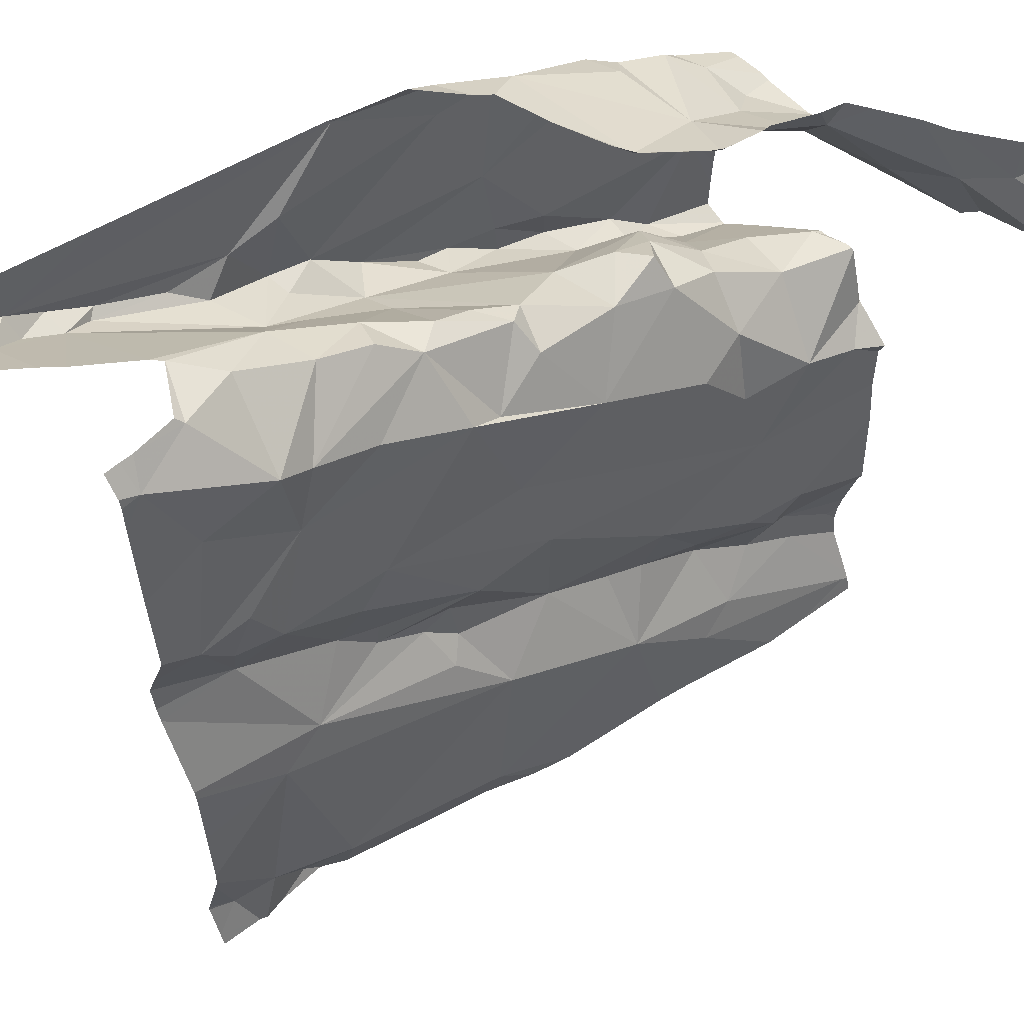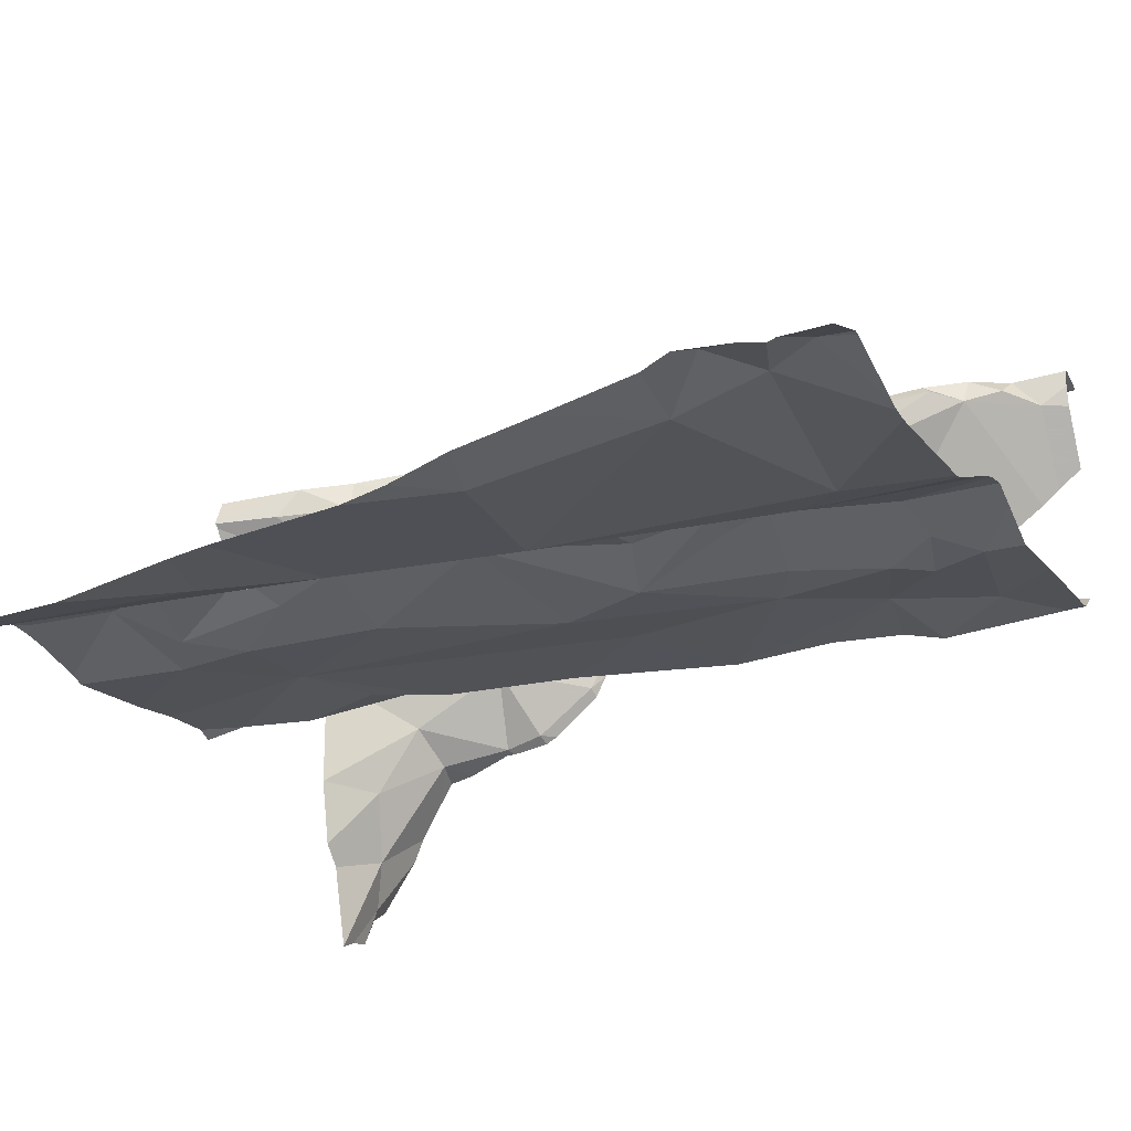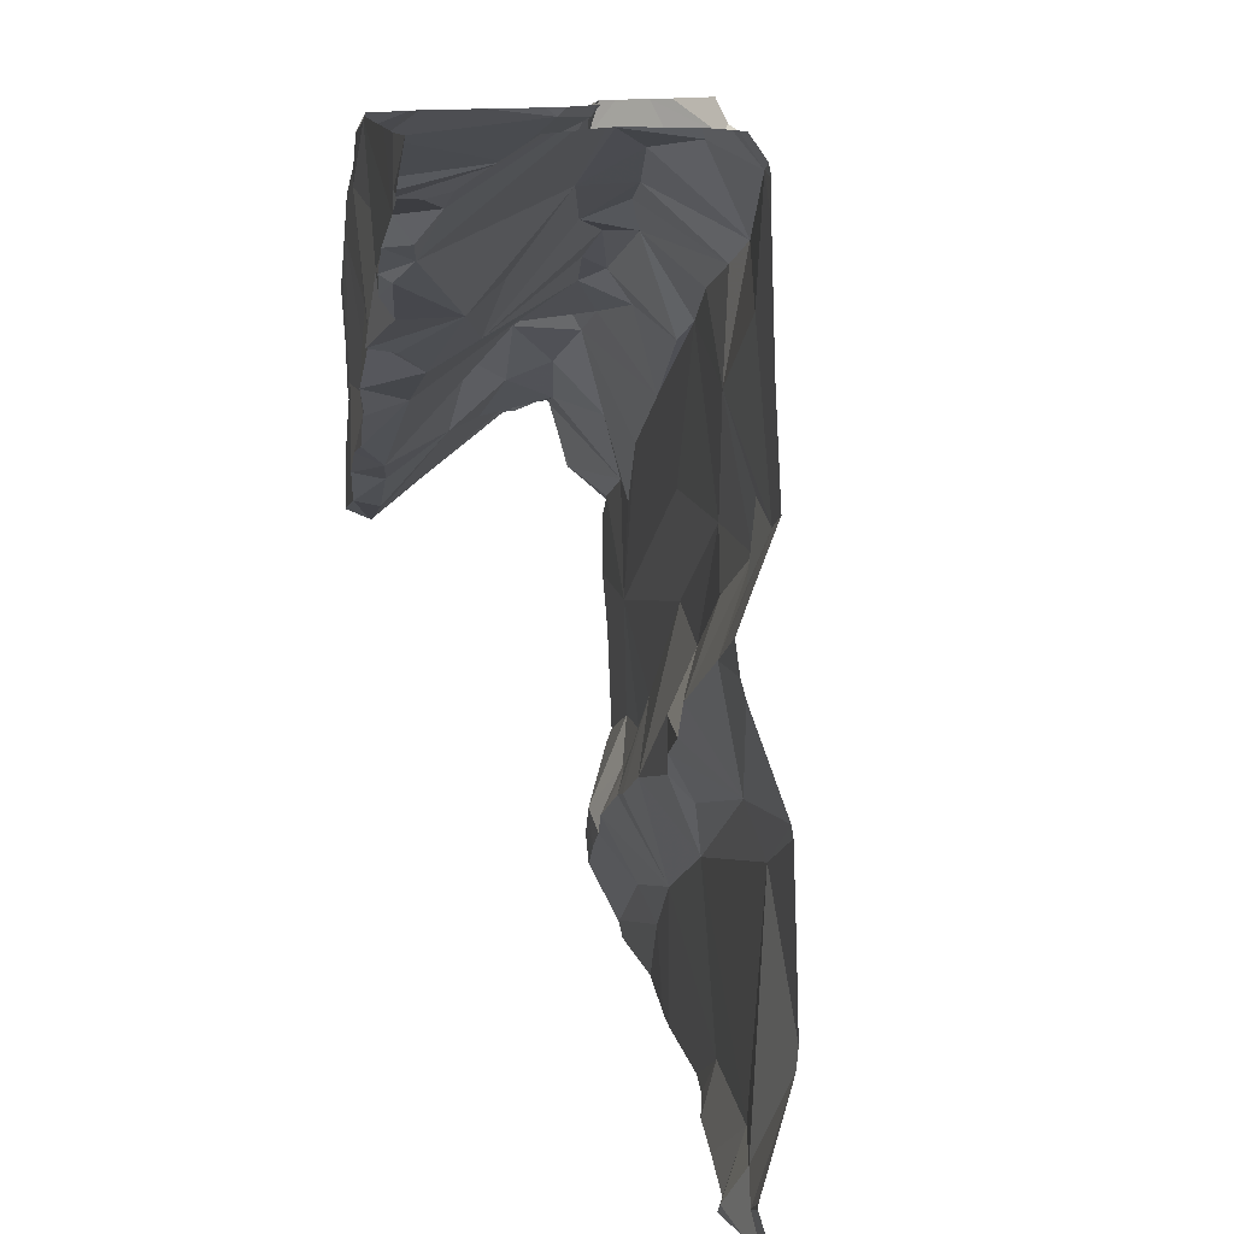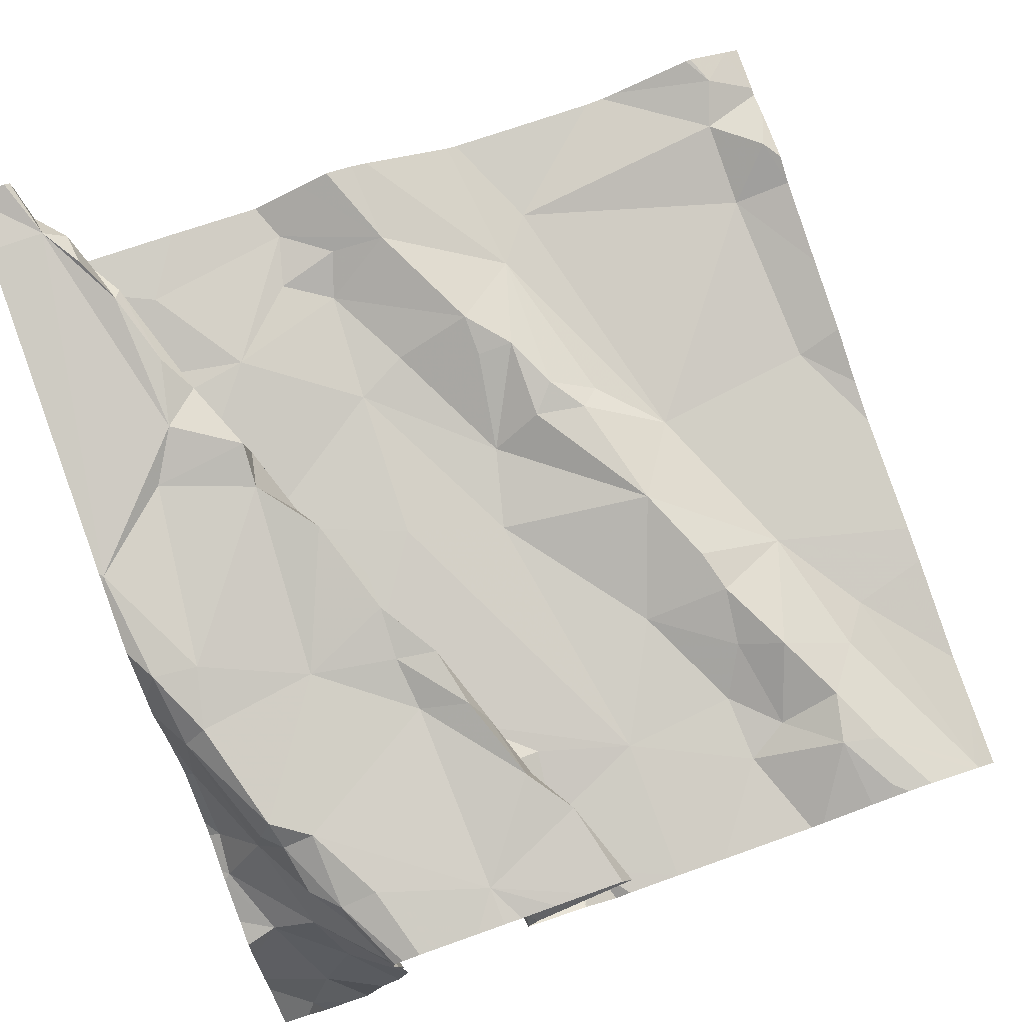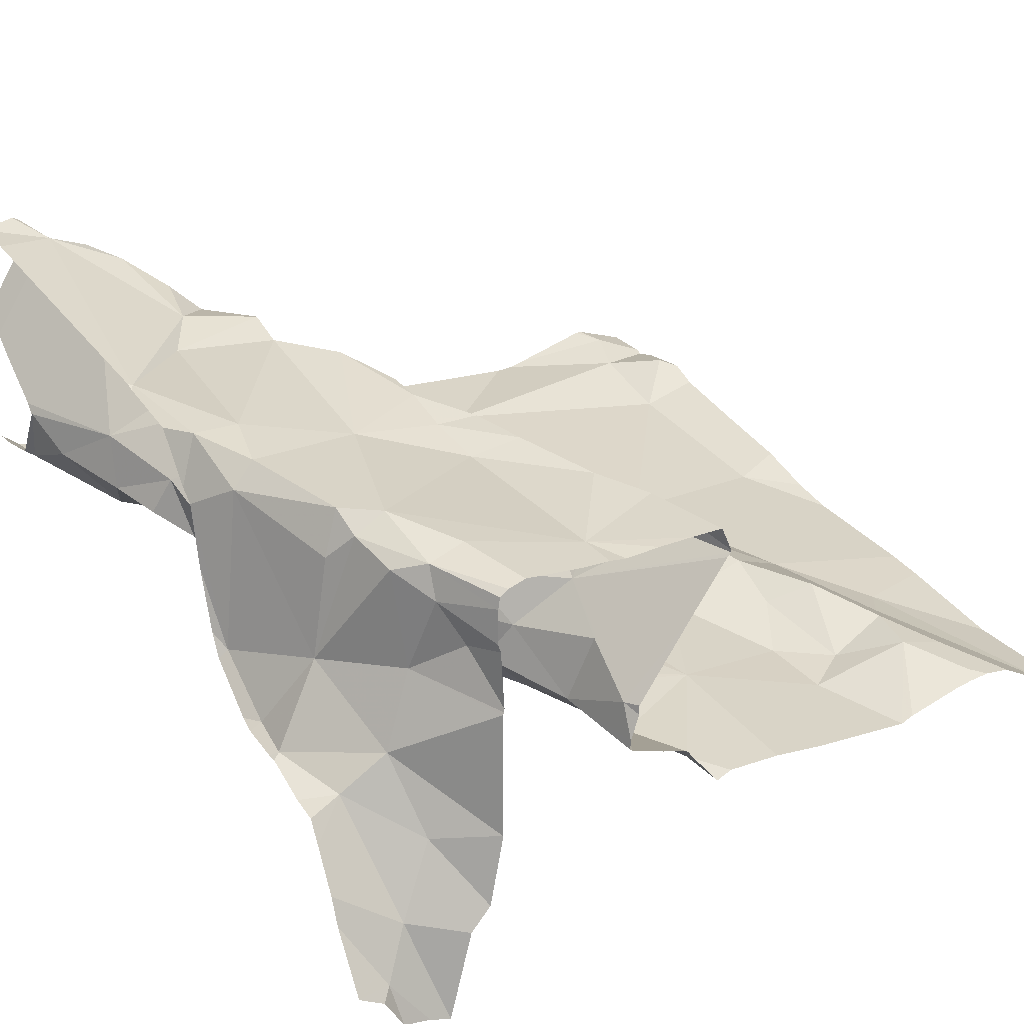
<metadata>
{"format":"obj","ext":"obj","renderer":"f3d","projection":"perspective","resolution":1024,"background":"white","views":[{"elev":55.0,"azim":137.6,"up":"+Y"},{"elev":-19.4,"azim":24.5,"up":"+Z"},{"elev":11.3,"azim":72.8,"up":"+Y"},{"elev":76.8,"azim":-109.6,"up":"+Z"},{"elev":22.9,"azim":-121.7,"up":"+Z"}]}
</metadata>
<code>
v -49.7 274.6 502.8
v -49.7 273.9 502.5
v -49.7 273.7 502.5
v -50.65 273.7 502.3
v -49.7 274.6 502.5
v -49.7 274.6 502.5
v -49.7 274.1 502.5
v -49.7 274.2 502.5
v -49.7 273.9 502.5
v -50.66 274.5 502.4
v -49.7 274.1 502.5
v -49.7 274.2 502.5
v -50.62 274.4 502.6
v -49.7 273.8 502.5
v -49.7 274.3 502.5
v -49.7 274.6 502.8
v -49.7 274.6 502.8
v -49.7 273.9 502.5
v -49.7 273.8 502.5
v -49.7 274.3 502.5
v -49.7 274.6 502.5
v -49.7 274.4 502.5
v -50.2 274.5 502.5
v -50.26 274.4 502.4
v -50.31 274.5 502.5
v -50.62 274.7 502.3
v -50.09 273.8 502.4
v -50.6 274.7 502.3
v -50.63 274.6 502.3
v -50.65 274.6 502.2
v -50.21 274 502.4
v -50.12 274 502.4
v -50.31 273.9 502.4
v -50.59 274.2 502.6
v -50.56 274.3 502.6
v -50.51 274.3 502.6
v -50.51 274.3 502.7
v -50.5 274.6 502.6
v -50.47 274.6 502.6
v -50.47 274.6 502.7
v -49.7 274.6 502.8
v -50.55 274.6 502.6
v -50.47 274.6 502.5
v -50.58 274.5 502.7
v -50.58 274.5 502.6
v -50.5 274.5 502.7
v -50.58 273.9 502.4
v -50.49 274.1 502.4
v -50.62 274.2 502.4
v -50.54 274.3 502.4
v -50.16 274.7 502.7
v -50.4 274.4 502.4
v -50.39 274.5 502.5
v -50.64 274.3 502.5
v -49.7 274 502.5
v -50.56 274.6 502.5
v -50.57 274.6 502.4
v -50.08 274.1 502.5
v -50.07 274.1 502.5
v -50.56 274.4 502.4
v -50.42 274.3 502.7
v -50.4 274.4 502.7
v -50.33 274.5 502.7
v -50.03 274.5 502.6
v -50.04 274.6 502.6
v -50.14 274.5 502.6
v -50 274.5 502.7
v -50.48 274.7 502.4
v -50.43 274.7 502.4
v -50.36 274.7 502.5
v -50.15 274.7 502.7
v -50.28 274.7 502.7
v -50.35 274 502.4
v -50.42 274 502.4
v -50.35 274.1 502.4
v -50.07 274.6 502.7
v -50.28 274.6 502.7
v -49.7 274.7 502.8
v -50.61 274.6 502.3
v -50.55 274.6 502.4
v -50.55 274 502.3
v -50.47 274 502.4
v -50.52 274 502.4
v -50.58 273.9 502.4
v -50.52 273.9 502.4
v -50.65 274.3 502.4
v -50.53 274.3 502.6
v -50.58 274.3 502.5
v -50.5 274.4 502.5
v -50.47 274.4 502.5
v -50.44 274.3 502.6
v -50.15 274.3 502.4
v -49.97 274.3 502.4
v -50.18 274.2 502.4
v -50.61 274.5 502.6
v -50.59 274.5 502.6
v -50.22 274.5 502.5
v -50.19 274.5 502.5
v -50.3 274.5 502.5
v -50.09 274.2 502.4
v -50.35 274.6 502.7
v -50.35 274.6 502.7
v -50.45 274.4 502.6
v -50.42 274.5 502.5
v -50.3 274 502.4
v -50.64 273.9 502.4
v -50.46 273.8 502.4
v -50.44 273.9 502.4
v -50.46 274.3 502.4
v -50.46 274.4 502.4
v -50.4 274.3 502.4
v -50.41 273.8 502.4
v -50.09 274.5 502.4
v -50.36 274.5 502.5
v -50.06 274 502.4
v -49.7 274.7 502.8
v -50.13 274.5 502.4
v -50.11 274.5 502.7
v -50.07 274.5 502.7
v -50.07 274.5 502.7
v -50.14 274.4 502.7
v -50.34 274.4 502.7
v -50.28 274.4 502.7
v -50.25 274.4 502.7
v -50.07 274.6 502.5
v -50.11 274.6 502.5
v -50.16 274.5 502.5
v -50.18 274.4 502.7
v -50.24 274.4 502.7
v -50.35 274.3 502.7
v -50.02 274.5 502.7
v -49.95 274.6 502.6
v -49.89 273.8 502.4
v -50.15 273.7 502.4
v -50.2 273.7 502.4
v -49.73 274.6 502.5
v -49.89 274.4 502.5
v -49.95 274.5 502.8
v -49.98 274.5 502.7
v -49.96 274.6 502.5
v -49.9 274.6 502.5
v -50.03 274.6 502.5
v -49.8 274.7 502.5
v -49.98 274.5 502.5
v -50.39 273.7 502.4
v -49.75 274.4 502.5
v -49.94 274.3 502.5
v -49.93 274.2 502.5
v -49.87 274.1 502.5
v -49.98 274.1 502.5
v -50.52 273.7 502.3
v -50.35 273.7 502.4
v -49.74 273.8 502.5
v -50.24 274.7 502.7
v -50.48 274.7 502.4
v -49.82 274 502.5
v -50.04 274.1 502.5
v -49.89 273.7 502.5
v -49.86 273.7 502.5
v -49.81 274.4 502.5
v -49.8 274.2 502.5
v -49.84 274.3 502.5
v -49.79 274.3 502.5
v -49.98 274.2 502.5
v -50.08 273.7 502.4
v -49.8 273.7 502.5
v -49.99 273.7 502.4
v -49.79 273.8 502.5
v -49.84 273.7 502.5
v -49.87 274.6 502.8
v -49.86 274.5 502.8
v -49.81 274.6 502.8
v -49.77 274.6 502.8
v -49.88 274.7 502.5
v -49.86 274.6 502.5
v -49.82 274.6 502.8
v -49.83 274.7 502.6
v -49.76 273.7 502.5
v -49.77 273.7 502.5
v -50.57 273.7 502.3
v -49.78 274.5 502.5
v -50.66 273.7 502.3
v -50.58 273.7 502.3
v -49.77 274.6 502.8
v -49.74 274.6 502.8
v -50.66 273.7 502.3
v -50.66 273.7 502.3
v -50.66 274.5 502.4
v -50.66 274.5 502.4
v -50.66 274.4 502.6
v -50.66 274.4 502.6
v -50.66 274.3 502.6
v -50.66 274.4 502.6
v -50.66 274.3 502.6
v -50.66 273.7 502.3
v -50.66 273.7 502.3
v -50.66 274.6 502.2
v -50.66 274.6 502.2
v -50.66 274.6 502.2
v -50.66 273.8 502.4
v -50.66 274.2 502.6
v -50.66 274.2 502.6
v -50.47 274.7 502.4
v -50.66 274.3 502.4
v -50.66 274.3 502.4
v -50.66 274.5 502.5
v -50.66 274.5 502.5
v -50.66 274.3 502.4
v -50.66 274.6 502.2
v -50.66 274.5 502.2
v -50.66 274.5 502.3
v -50.66 274.2 502.6
v -50.66 274.3 502.5
v -50.66 274.5 502.4
v -50.66 274.3 502.4
v -50.66 274.3 502.4
v -50.66 274.5 502.5
v -50.66 274.5 502.6
v -50.66 274.5 502.6
v -50.66 274.5 502.6
v -50.66 274.5 502.6
v -50.66 274.5 502.6
v -50.66 274.5 502.6
v -50.66 274.3 502.4
v -50.66 274.3 502.4
v -50.66 274.3 502.5
v -50.66 274.2 502.6
v -50.66 274.1 502.3
v -50.66 274.1 502.3
v -50.66 273.8 502.4
v -50.66 273.9 502.4
v -50.66 274 502.3
v -50.66 274 502.3
v -50.66 273.9 502.4
v -50.66 274.3 502.4
v -50.66 274.2 502.3
v -50.66 274.2 502.3
v -49.7 274.5 502.5
v -49.7 273.7 502.5
v -49.74 273.7 502.5
v -50.43 274.7 502.4
v -50.53 274.7 502.4
v -50.56 274.7 502.4
v -50.58 274.7 502.4
v -50.28 274.7 502.6
v -50.3 274.7 502.6
v -50.15 274.7 502.7
v -50.32 274.7 502.6
v -50.35 274.7 502.5
v -50.34 274.7 502.5
v -50.41 274.7 502.4
v -49.74 274.7 502.5
v -49.79 274.7 502.5
v -49.88 274.7 502.8
v -49.83 274.7 502.6
v -49.83 274.7 502.6
v -49.72 274.7 502.5
v -49.82 274.7 502.6
v -49.75 274.7 502.6
v -49.77 274.7 502.8
v -49.73 274.7 502.7
v -49.7 274.7 502.7
v -49.72 274.7 502.7
v -49.7 274.7 502.5
v -49.71 274.7 502.5
v -50.66 274.7 502.2
v -50.66 274.7 502.2
f 261 185 259
f 260 173 78
f 259 176 258
f 258 132 256
f 24 23 25
f 29 30 197
f 32 31 33
f 35 34 36
f 37 35 36
f 39 38 40
f 30 29 28
f 42 38 43
f 45 44 46
f 187 47 200
f 34 35 201
f 49 48 50
f 180 195 183
f 52 25 53
f 257 136 21
f 56 57 206
f 31 58 59
f 60 54 204
f 37 61 62
f 63 46 62
f 65 64 66
f 66 64 67
f 69 68 43
f 43 70 69
f 72 71 51
f 40 38 46
f 57 56 43
f 74 73 75
f 76 71 77
f 29 79 80
f 80 79 57
f 189 79 211
f 35 13 194
f 203 69 241
f 82 81 83
f 256 177 255
f 83 84 85
f 206 10 214
f 86 50 215
f 87 54 88
f 255 177 253
f 60 89 88
f 90 89 60
f 91 61 37
f 93 92 94
f 60 88 54
f 50 60 208
f 95 56 207
f 80 68 155
f 96 95 218
f 56 96 42
f 95 96 56
f 45 38 42
f 46 38 45
f 97 23 98
f 191 44 220
f 254 173 260
f 45 96 221
f 97 99 25
f 220 45 223
f 100 94 31
f 44 13 46
f 101 72 245
f 35 37 13
f 63 102 40
f 49 50 86
f 87 88 89
f 226 87 227
f 87 34 202
f 253 143 252
f 103 89 104
f 81 48 228
f 252 136 257
f 84 47 85
f 75 105 31
f 84 81 232
f 231 84 234
f 83 81 84
f 84 106 47
f 251 69 249
f 250 70 248
f 49 86 235
f 200 106 230
f 107 47 4
f 228 49 237
f 85 108 83
f 48 109 50
f 249 70 250
f 111 110 109
f 244 80 243
f 50 109 110
f 73 74 108
f 48 82 75
f 33 112 145
f 135 33 152
f 82 48 81
f 92 113 24
f 107 112 33
f 99 114 25
f 31 105 33
f 89 90 104
f 58 31 32
f 58 32 115
f 27 32 33
f 102 101 40
f 108 107 33
f 85 107 108
f 82 74 75
f 110 90 60
f 48 92 111
f 91 103 99
f 111 109 48
f 52 110 111
f 50 110 60
f 92 24 111
f 24 25 52
f 100 93 94
f 36 91 37
f 52 104 90
f 90 110 52
f 34 87 36
f 117 23 24
f 76 118 119
f 67 120 121
f 120 118 121
f 13 37 62
f 94 75 31
f 94 92 48
f 82 83 74
f 108 74 83
f 31 59 100
f 63 122 123
f 62 61 122
f 99 97 121
f 124 99 121
f 25 23 97
f 97 66 121
f 68 57 43
f 113 117 24
f 98 23 117
f 80 57 68
f 113 125 117
f 125 126 98
f 98 117 125
f 98 127 97
f 43 39 101
f 77 63 118
f 101 102 72
f 126 127 98
f 39 43 38
f 121 128 124
f 72 77 71
f 121 66 67
f 40 101 39
f 70 101 246
f 63 77 102
f 76 77 118
f 40 46 63
f 127 126 66
f 70 43 101
f 63 128 118
f 118 128 121
f 97 127 66
f 46 13 62
f 72 102 77
f 123 124 129
f 123 122 130
f 91 130 61
f 128 63 123
f 123 129 128
f 122 61 130
f 119 118 120
f 129 124 128
f 62 122 63
f 124 123 130
f 99 124 91
f 124 130 91
f 79 29 210
f 96 45 42
f 43 56 42
f 53 104 52
f 114 53 25
f 73 105 75
f 126 65 66
f 28 80 244
f 79 10 57
f 52 111 24
f 103 91 87
f 47 107 85
f 112 107 4
f 112 4 180
f 33 105 73
f 33 73 108
f 75 94 48
f 114 104 53
f 103 114 99
f 103 104 114
f 91 36 87
f 89 103 87
f 119 131 76
f 69 70 249
f 64 65 132
f 32 27 133
f 247 71 173
f 93 137 113
f 139 138 131
f 141 140 142
f 142 125 141
f 140 132 65
f 143 136 252
f 113 144 125
f 147 93 100
f 149 148 150
f 113 92 93
f 133 156 32
f 157 58 115
f 115 32 149
f 246 101 245
f 115 149 157
f 157 59 58
f 137 160 146
f 245 72 154
f 93 147 162
f 146 160 163
f 162 163 160
f 162 160 137
f 150 59 157
f 32 156 149
f 162 137 93
f 144 113 137
f 161 163 162
f 20 161 15
f 146 163 161
f 161 162 148
f 150 157 149
f 162 147 148
f 100 150 164
f 148 147 100
f 148 100 164
f 148 164 150
f 240 3 178
f 243 80 242
f 168 153 9
f 169 133 158
f 242 80 155
f 133 168 156
f 100 59 150
f 239 3 240
f 161 149 8
f 149 161 148
f 156 168 18
f 241 69 251
f 168 169 166
f 171 170 138
f 170 172 173
f 247 173 254
f 143 174 175
f 176 172 170
f 119 120 67
f 174 143 177
f 177 143 253
f 175 174 140
f 175 136 143
f 257 21 265
f 171 176 170
f 125 144 141
f 146 181 137
f 176 132 258
f 175 141 137
f 181 175 137
f 67 176 171
f 126 125 65
f 138 139 171
f 142 140 65
f 142 65 125
f 140 141 175
f 132 177 256
f 139 67 171
f 184 176 185
f 140 174 132
f 131 173 71
f 173 172 184
f 41 185 16
f 184 185 173
f 183 195 182
f 176 184 172
f 132 174 177
f 132 176 67
f 119 139 131
f 67 139 119
f 138 170 131
f 76 131 71
f 131 170 173
f 67 64 132
f 6 181 238
f 181 146 22
f 137 141 144
f 7 156 11
f 175 181 136
f 178 168 179
f 168 133 169
f 133 27 165
f 78 173 116
f 185 176 259
f 186 4 187
f 248 70 246
f 187 4 47
f 188 10 189
f 238 181 22
f 179 168 166
f 189 10 79
f 190 13 191
f 178 153 168
f 191 13 44
f 192 13 193
f 173 1 116
f 203 68 69
f 193 13 190
f 194 13 192
f 17 185 261
f 195 4 196
f 16 185 17
f 196 4 186
f 166 169 159
f 197 30 199
f 198 29 197
f 21 136 5
f 199 30 209
f 167 133 165
f 200 47 106
f 201 35 212
f 202 34 201
f 1 173 41
f 155 68 203
f 204 54 205
f 41 173 185
f 205 54 213
f 159 169 158
f 206 57 10
f 207 56 206
f 2 156 18
f 208 60 204
f 158 133 167
f 154 72 51
f 209 30 266
f 18 168 9
f 210 29 198
f 51 71 247
f 9 153 14
f 211 79 210
f 212 35 194
f 55 156 2
f 165 27 134
f 213 54 226
f 214 10 188
f 11 156 55
f 215 50 208
f 216 86 215
f 152 33 145
f 217 95 207
f 14 153 19
f 151 112 180
f 218 95 217
f 219 96 218
f 15 161 12
f 12 161 8
f 220 44 45
f 221 96 219
f 222 45 221
f 26 30 28
f 223 45 222
f 8 149 7
f 224 86 225
f 7 149 156
f 145 112 151
f 225 86 216
f 226 54 87
f 28 29 80
f 19 153 3
f 227 87 202
f 3 153 178
f 228 48 49
f 229 81 228
f 180 4 195
f 230 106 231
f 135 27 33
f 22 146 20
f 231 106 84
f 20 146 161
f 232 81 229
f 233 84 232
f 234 84 233
f 235 86 224
f 5 136 6
f 236 49 235
f 6 136 181
f 134 27 135
f 237 49 236
f 262 17 263
f 263 17 261
f 265 21 264
f 266 30 26
f 267 209 266

</code>
